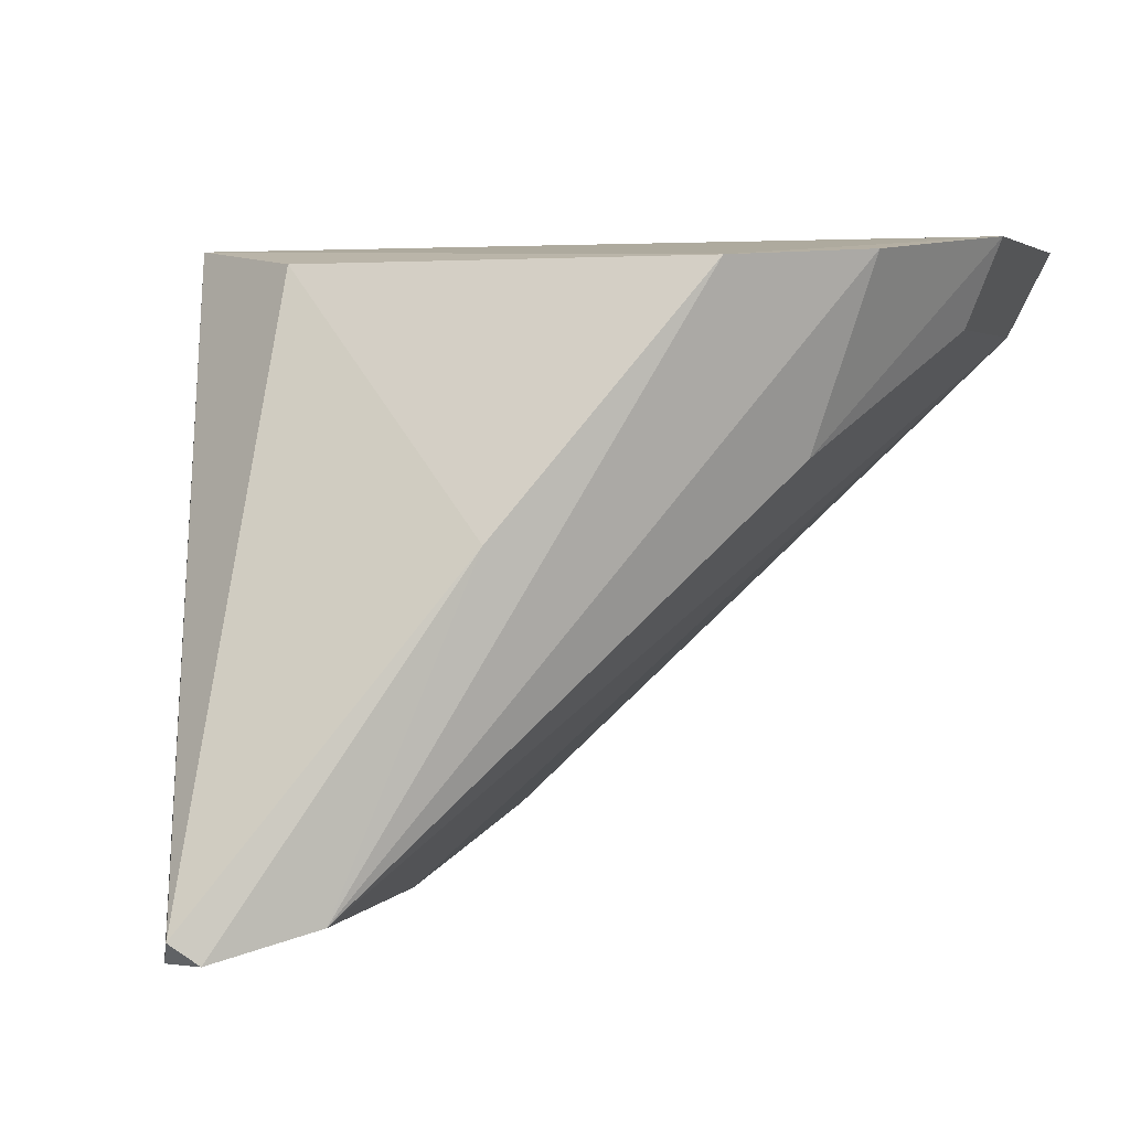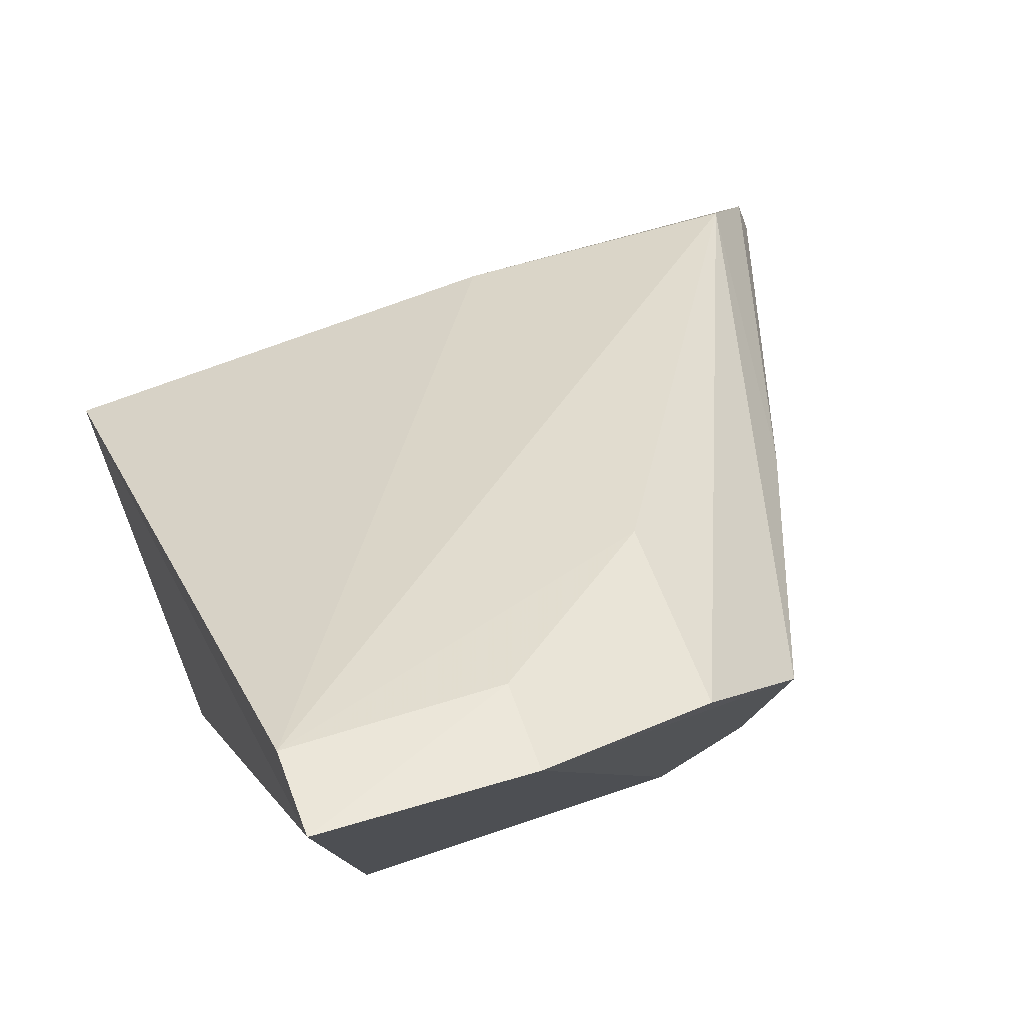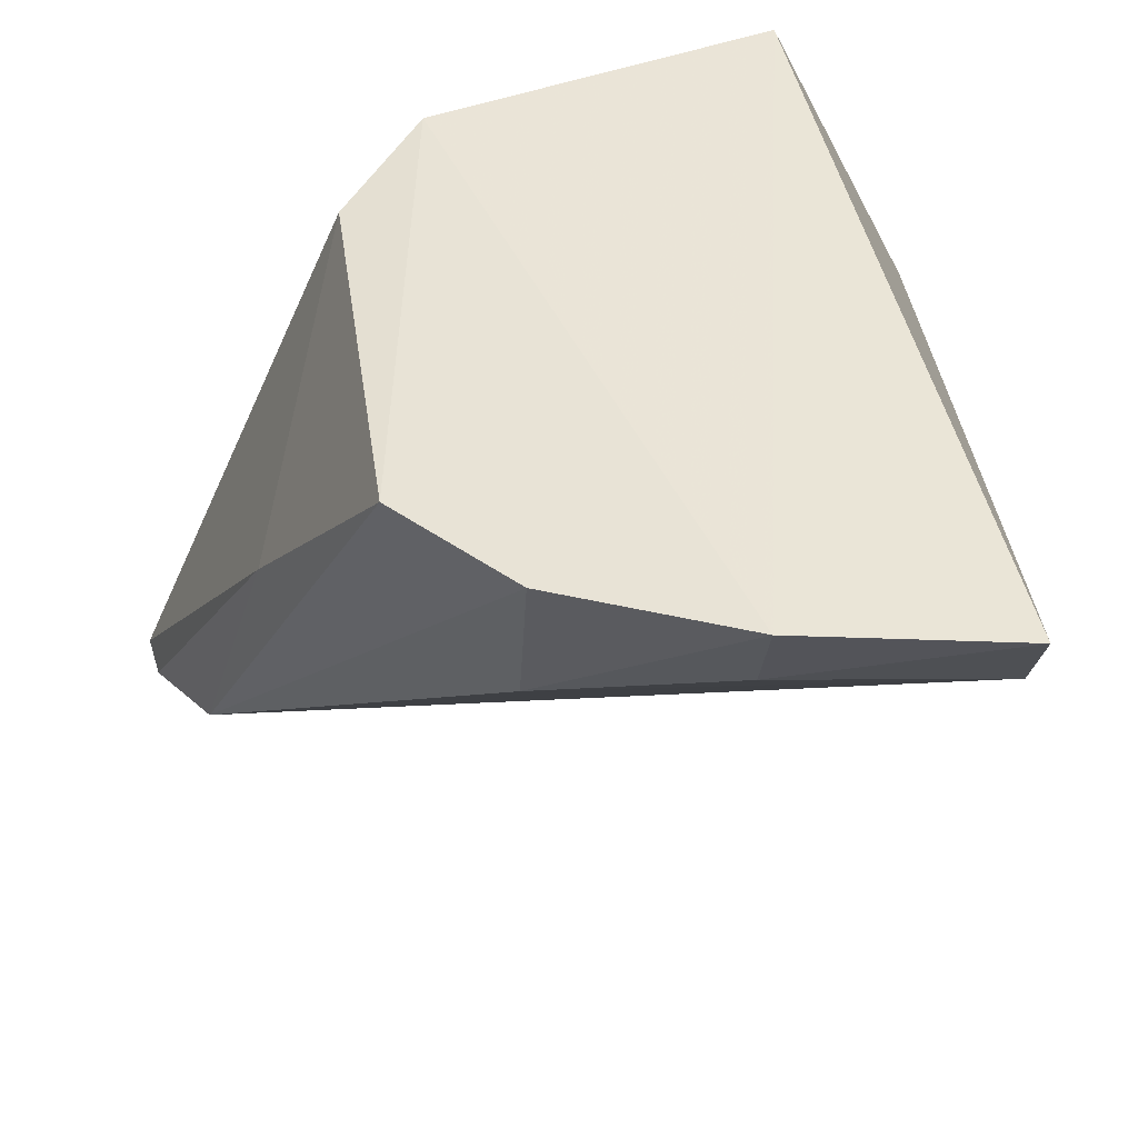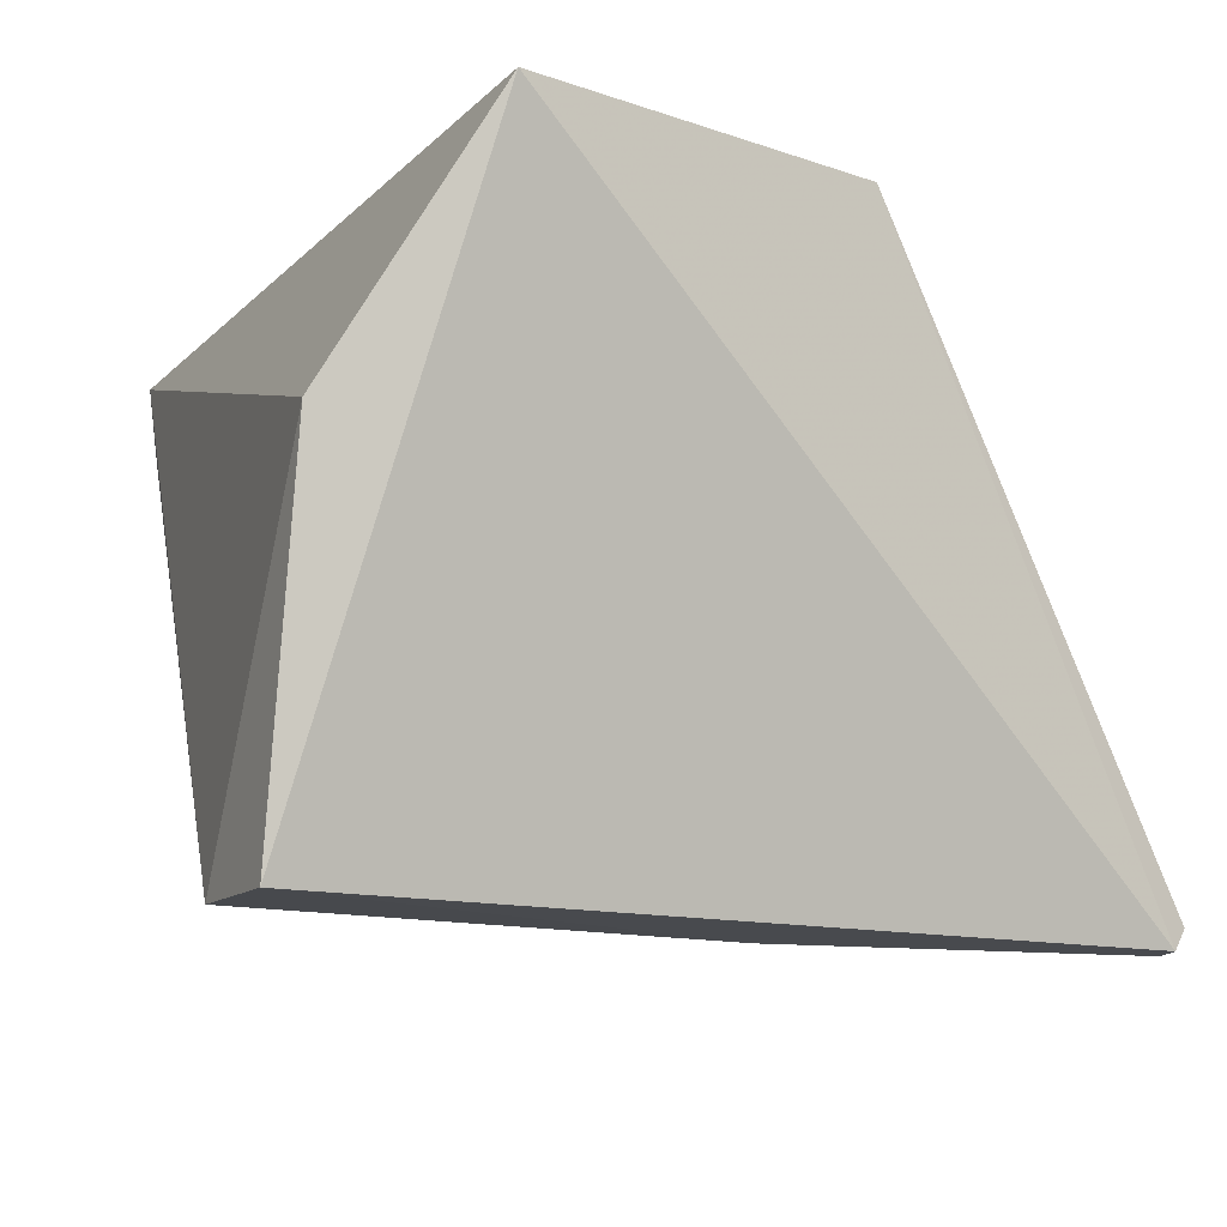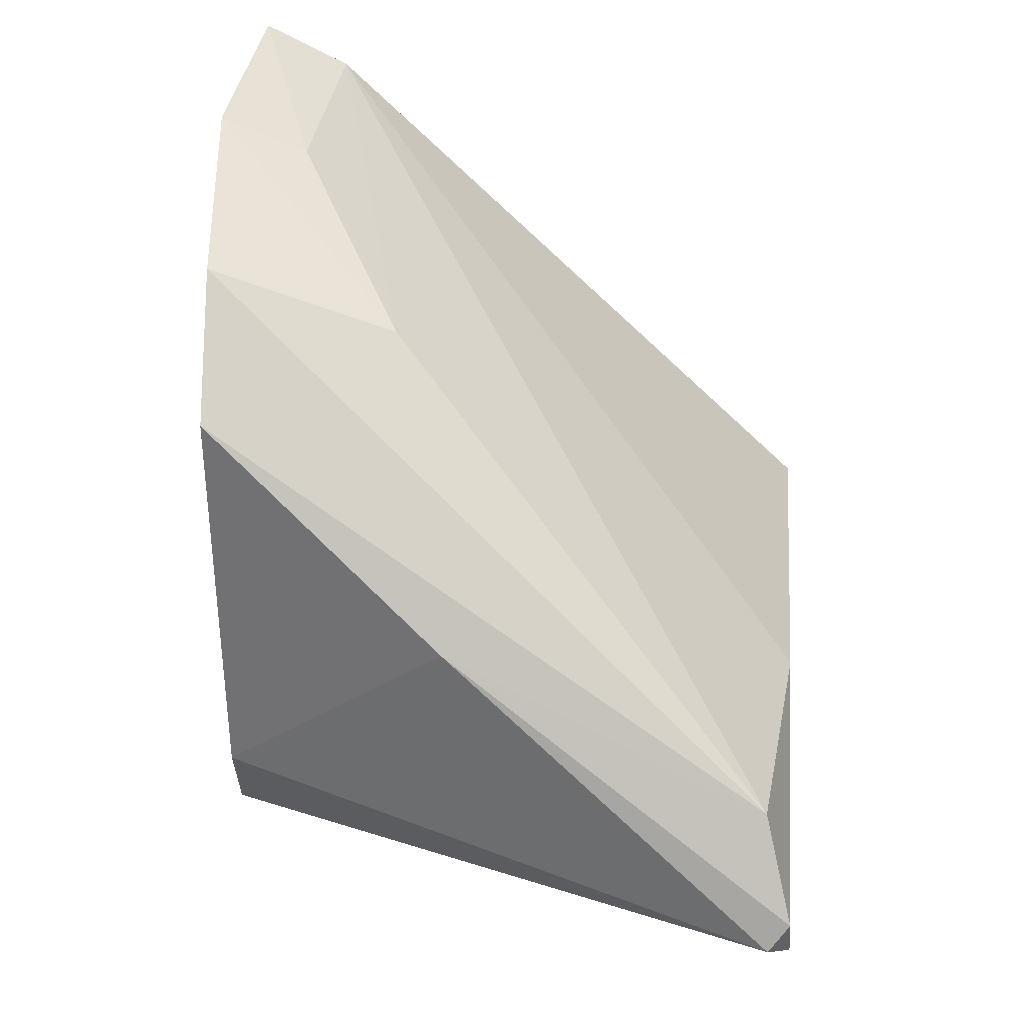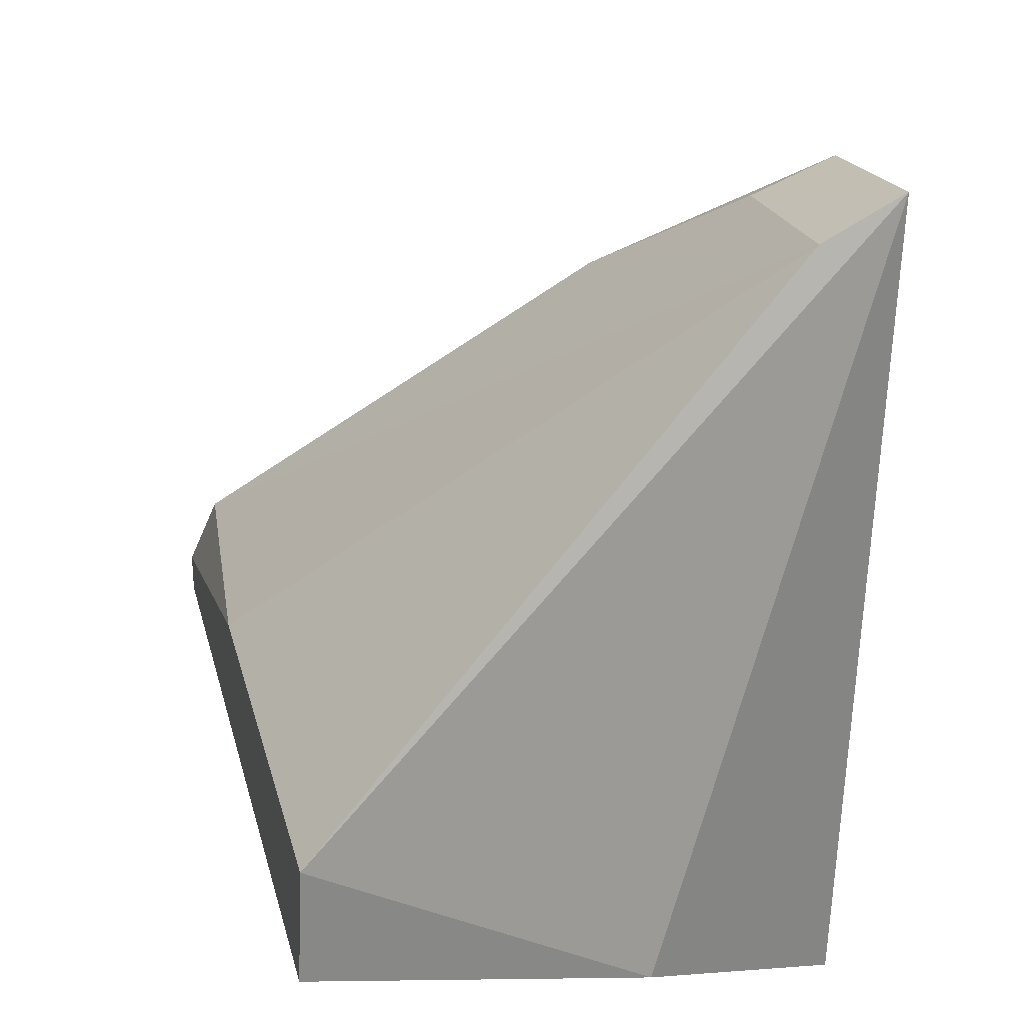
<metadata>
{"format":"obj","ext":"obj","renderer":"f3d","projection":"perspective","resolution":1024,"background":"white","views":[{"elev":5.3,"azim":102.0,"up":"+Z"},{"elev":77.8,"azim":-20.0,"up":"+Y"},{"elev":45.1,"azim":169.6,"up":"+Z"},{"elev":-14.7,"azim":-25.7,"up":"+Z"},{"elev":27.5,"azim":95.3,"up":"+Y"},{"elev":27.3,"azim":-104.1,"up":"+Y"}]}
</metadata>
<code>
v 0.2568 -0.05273 -0.4167
v 0.3464 -0.02887 -0.489
v 0.3185 0.0271 -0.4149
v 0.2557 0.06061 -0.4137
v 0.2416 -0.02963 -0.4922
v 0.3052 0.03526 -0.4383
v 0.3043 -0.03842 -0.4141
v 0.3443 -0.02985 -0.4918
v 0.2416 -0.03761 -0.447
v 0.3395 -0.01292 -0.4881
v 0.283 0.05591 -0.4122
v 0.3166 -0.02396 -0.4158
v 0.2416 -0.01346 -0.4915
v 0.3056 0.0432 -0.4141
v 0.3457 -0.02512 -0.4916
v 0.2553 0.05518 -0.4247
v 0.3313 0.002679 -0.4467
v 0.3021 -0.01322 -0.4914
v 0.283 0.05145 -0.4235
f 8 1 5
f 8 7 1
f 8 2 7
f 9 5 1
f 9 1 4
f 11 7 3
f 11 4 1
f 11 1 7
f 12 7 2
f 12 3 7
f 13 9 4
f 13 5 9
f 14 10 6
f 14 3 10
f 14 11 3
f 14 6 11
f 15 2 8
f 15 8 5
f 16 6 10
f 16 13 4
f 17 12 2
f 17 3 12
f 17 2 15
f 17 15 10
f 17 10 3
f 18 10 15
f 18 16 10
f 18 13 16
f 18 15 5
f 18 5 13
f 19 11 6
f 19 6 16
f 19 16 4
f 19 4 11

</code>
